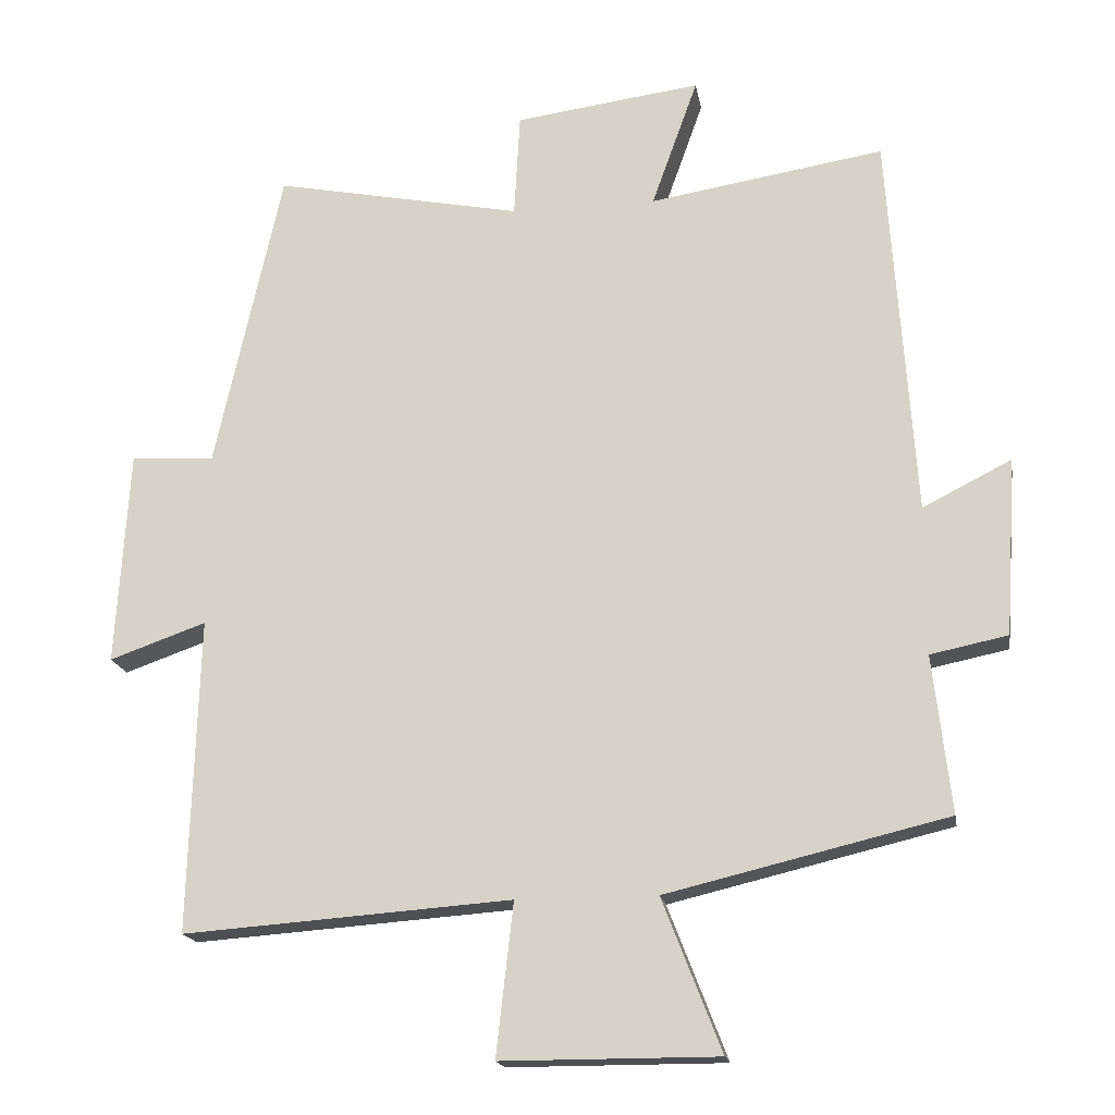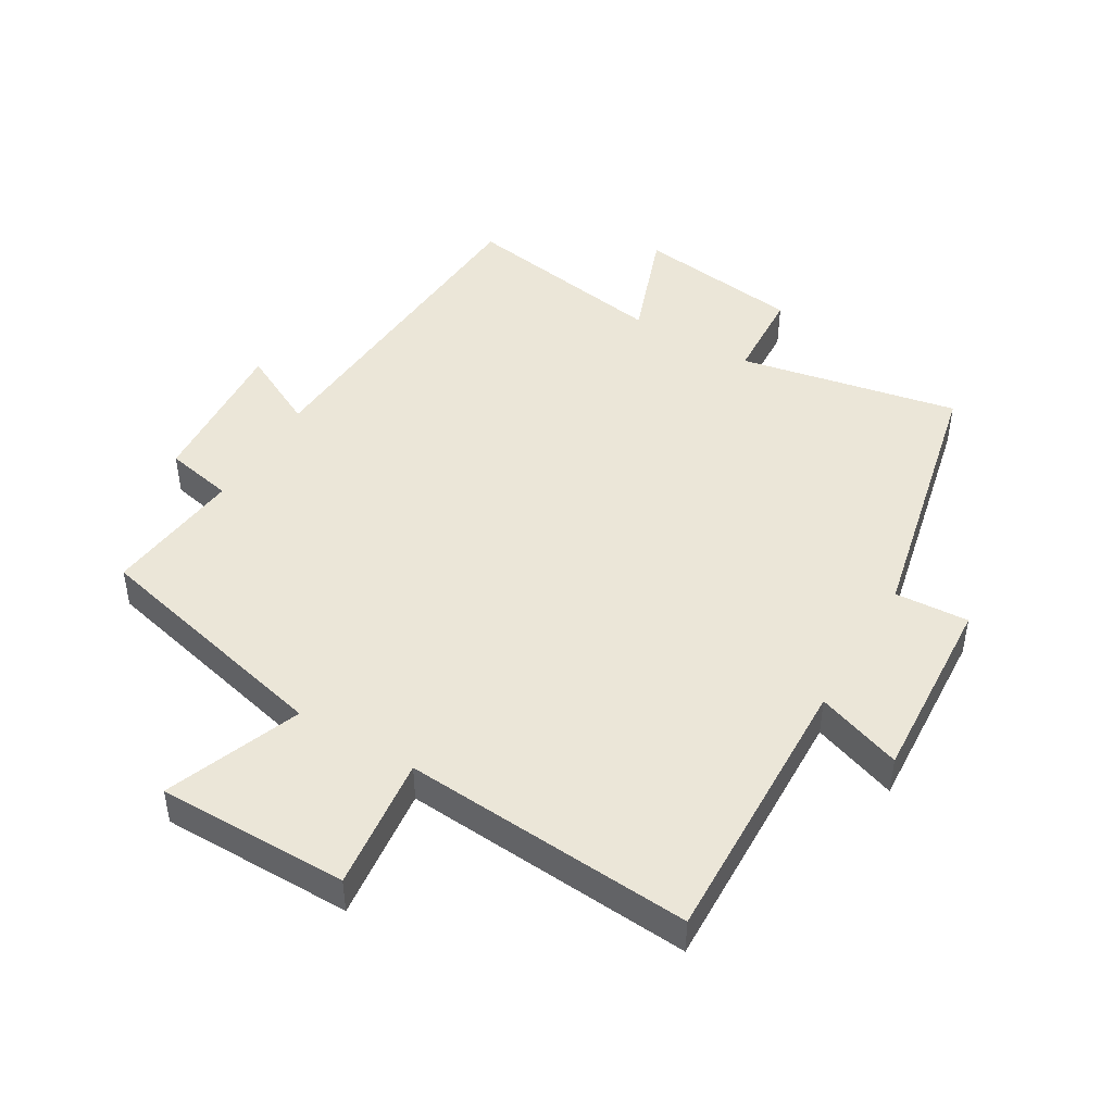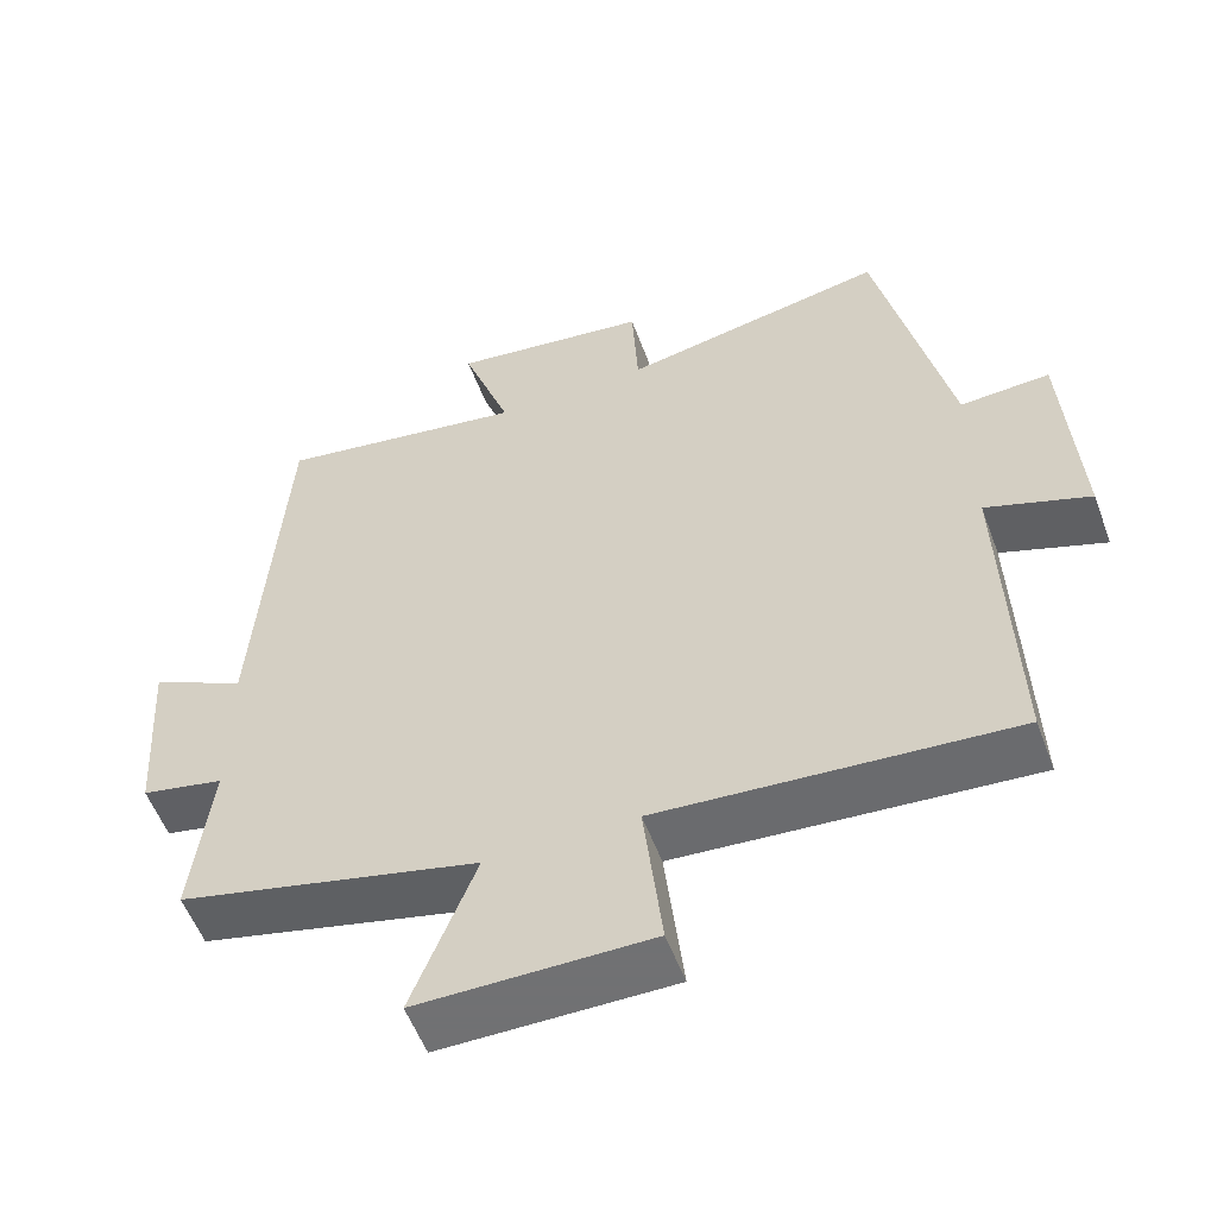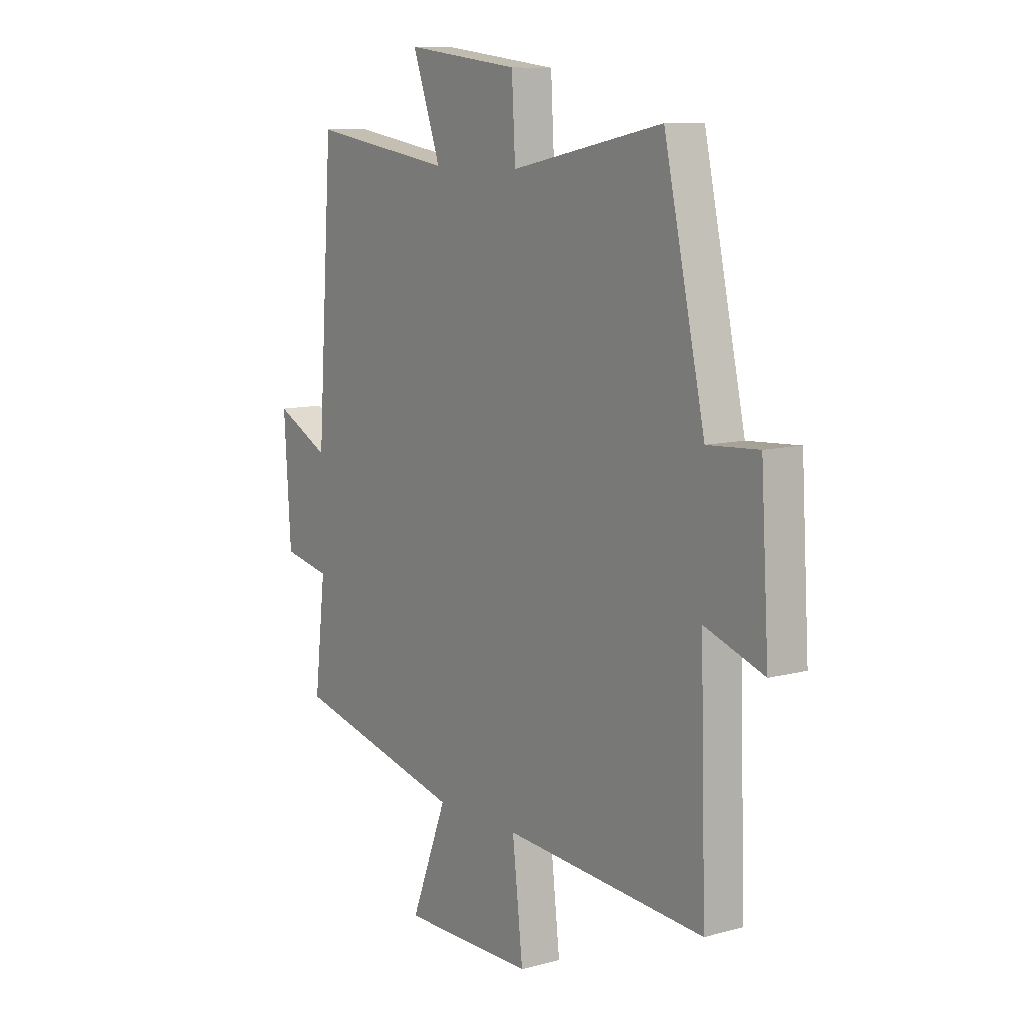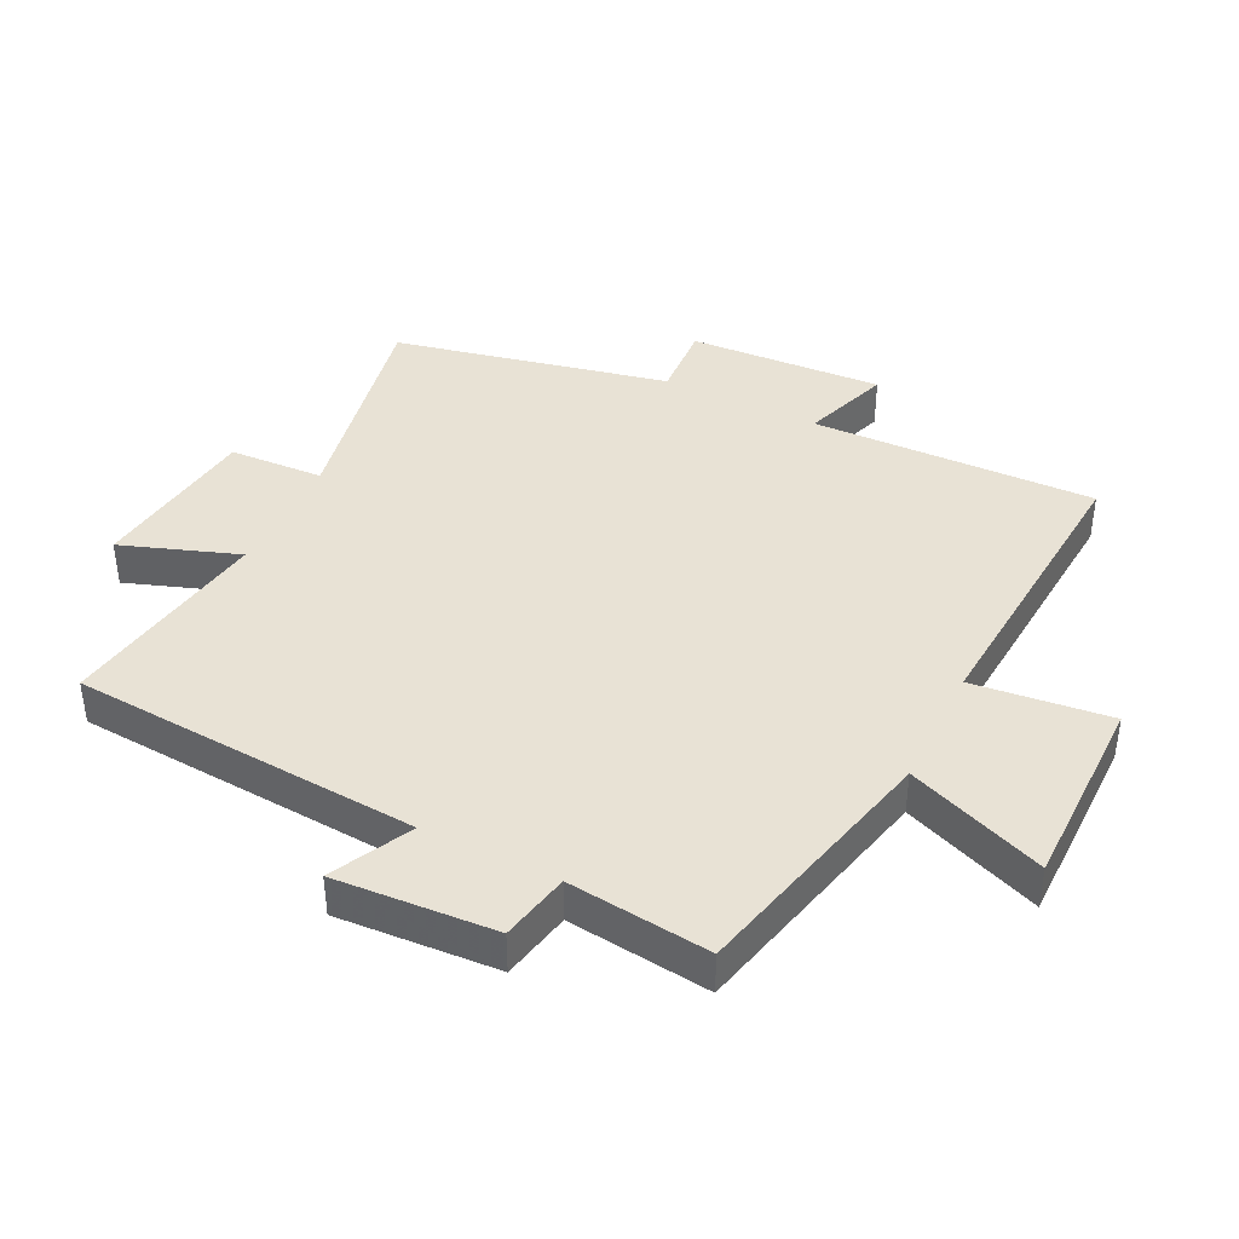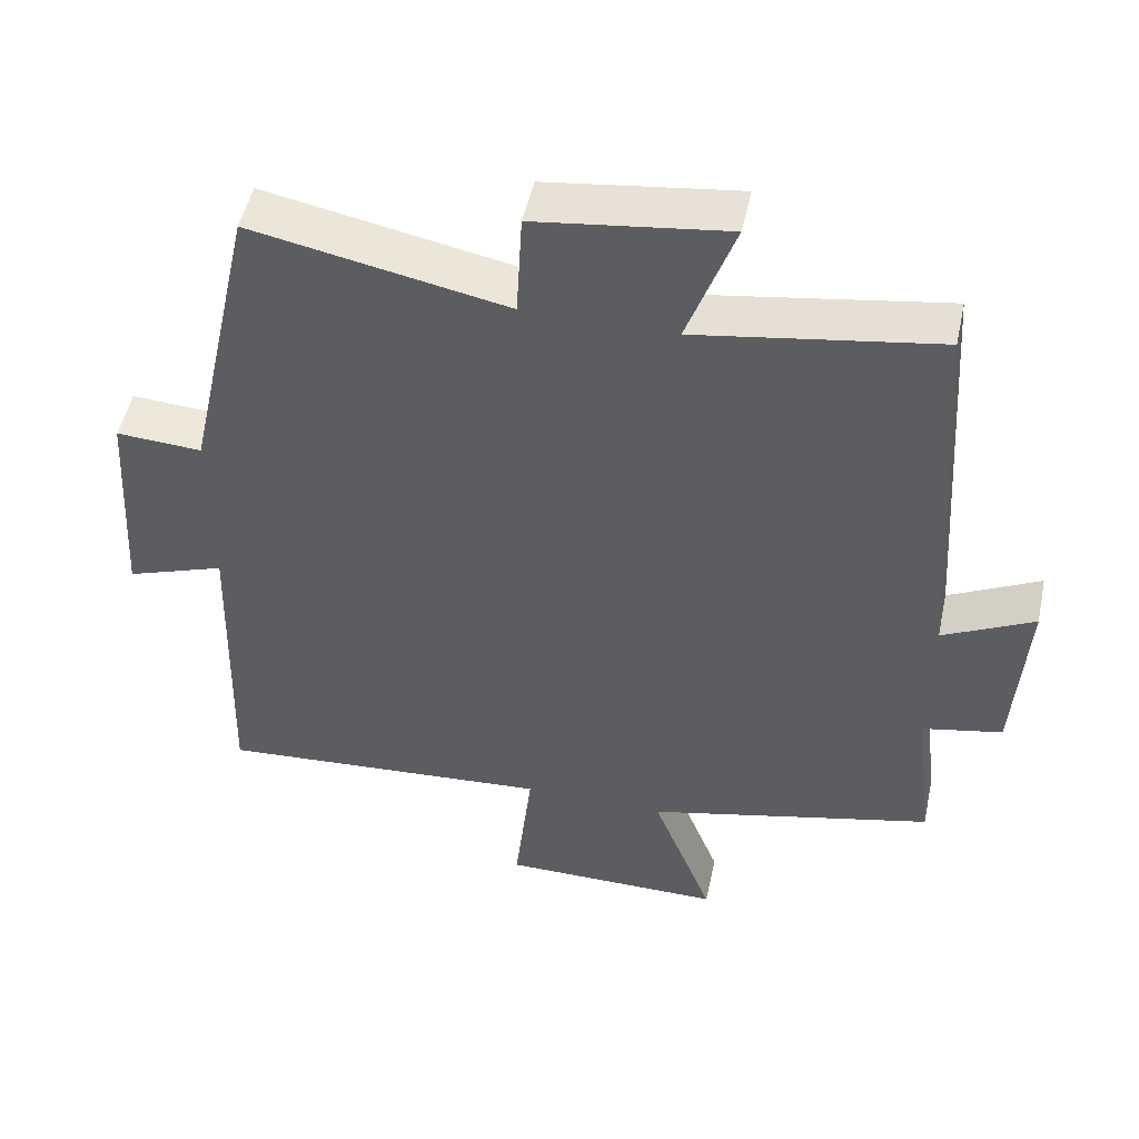
<metadata>
{"format":"obj","ext":"obj","renderer":"f3d","projection":"perspective","resolution":1024,"background":"white","views":[{"elev":-17.7,"azim":9.5,"up":"+Z"},{"elev":46.3,"azim":-149.4,"up":"+Y"},{"elev":-55.3,"azim":-159.7,"up":"+Z"},{"elev":9.7,"azim":-125.1,"up":"+Z"},{"elev":40.9,"azim":116.3,"up":"+Y"},{"elev":50.1,"azim":12.2,"up":"+Z"}]}
</metadata>
<code>
v -0.513 0.07 -0.533
v -0.5 0.07 -0.097
v -0.634 0.07 -0.144
v -0.616 0.07 0.154
v -0.5 0.07 0.147
v -0.407 0.07 0.568
v -0.063 0.07 0.5
v -0.055 0.07 0.645
v 0.203 0.07 0.679
v 0.139 0.07 0.5
v 0.464 0.07 0.552
v 0.5 0.07 0.017
v 0.623 0.07 0.079
v 0.607 0.07 -0.167
v 0.5 0.07 -0.189
v 0.525 0.07 -0.407
v 0.136 0.07 -0.5
v 0.218 0.07 -0.711
v -0.082 0.07 -0.711
v -0.058 0.07 -0.5
v -0.513 0 -0.533
v -0.5 0 -0.097
v -0.634 0 -0.144
v -0.616 0 0.154
v -0.5 0 0.147
v -0.407 0 0.568
v -0.063 0 0.5
v -0.055 0 0.645
v 0.203 0 0.679
v 0.139 0 0.5
v 0.464 0 0.552
v 0.5 0 0.017
v 0.623 0 0.079
v 0.607 0 -0.167
v 0.5 0 -0.189
v 0.525 0 -0.407
v 0.136 0 -0.5
v 0.218 0 -0.711
v -0.082 0 -0.711
v -0.058 0 -0.5
f 17 18 19 20
f 15 16 17 20
f 15 20 1 2
f 12 13 14 15
f 12 15 2
f 11 12 2
f 10 11 2
f 7 8 9 10
f 7 10 2 3
f 5 6 7
f 5 7 3
f 3 4 5
f 40 39 38 37
f 40 37 36 35
f 22 21 40 35
f 35 34 33 32
f 22 35 32
f 22 32 31
f 22 31 30
f 30 29 28 27
f 23 22 30 27
f 27 26 25
f 23 27 25
f 25 24 23
f 1 21 22 2
f 2 22 23 3
f 3 23 24 4
f 4 24 25 5
f 5 25 26 6
f 6 26 27 7
f 7 27 28 8
f 8 28 29 9
f 9 29 30 10
f 10 30 31 11
f 11 31 32 12
f 12 32 33 13
f 13 33 34 14
f 14 34 35 15
f 15 35 36 16
f 16 36 37 17
f 17 37 38 18
f 18 38 39 19
f 19 39 40 20
f 20 40 21 1

</code>
